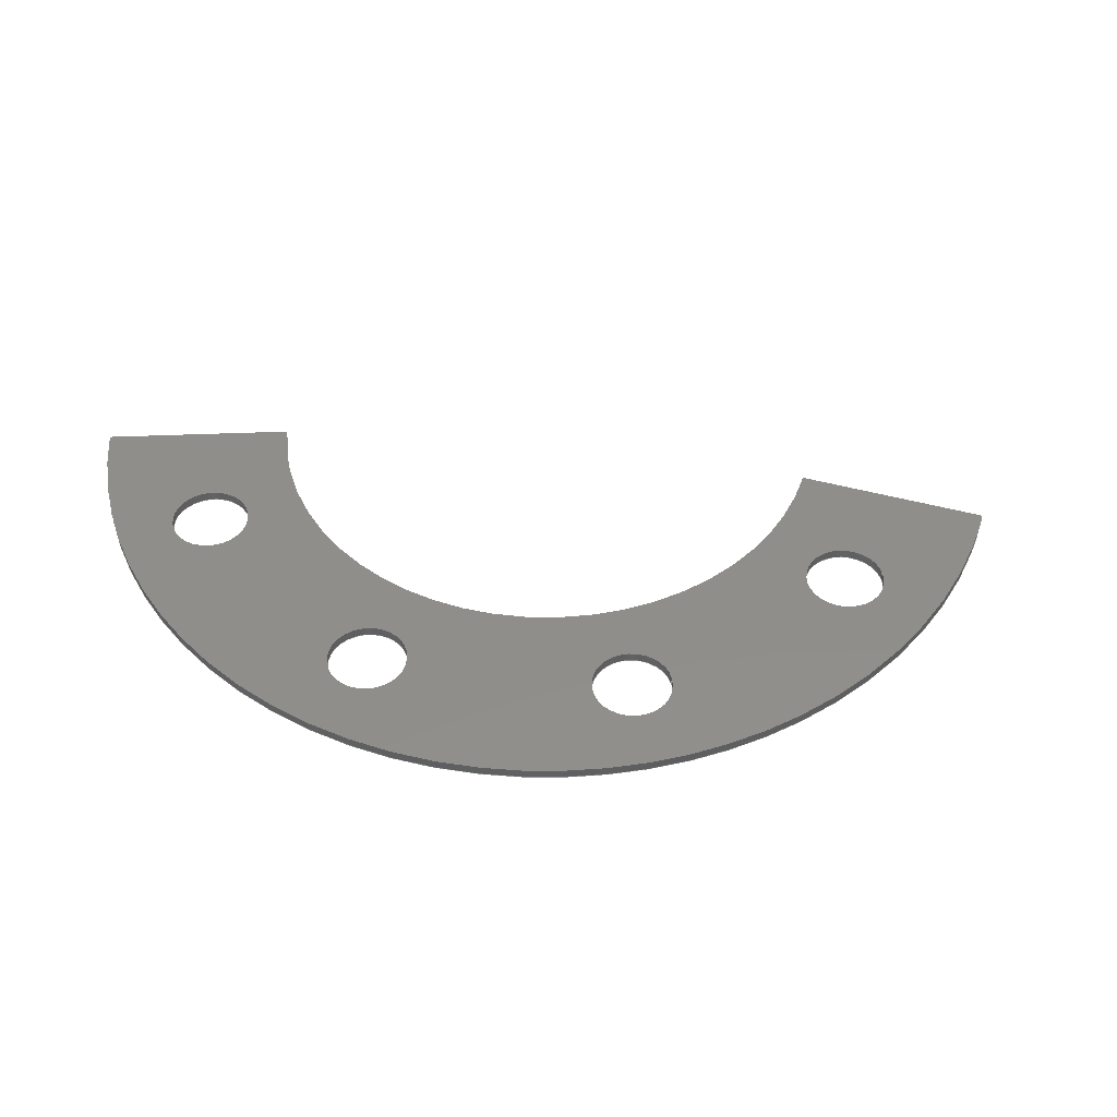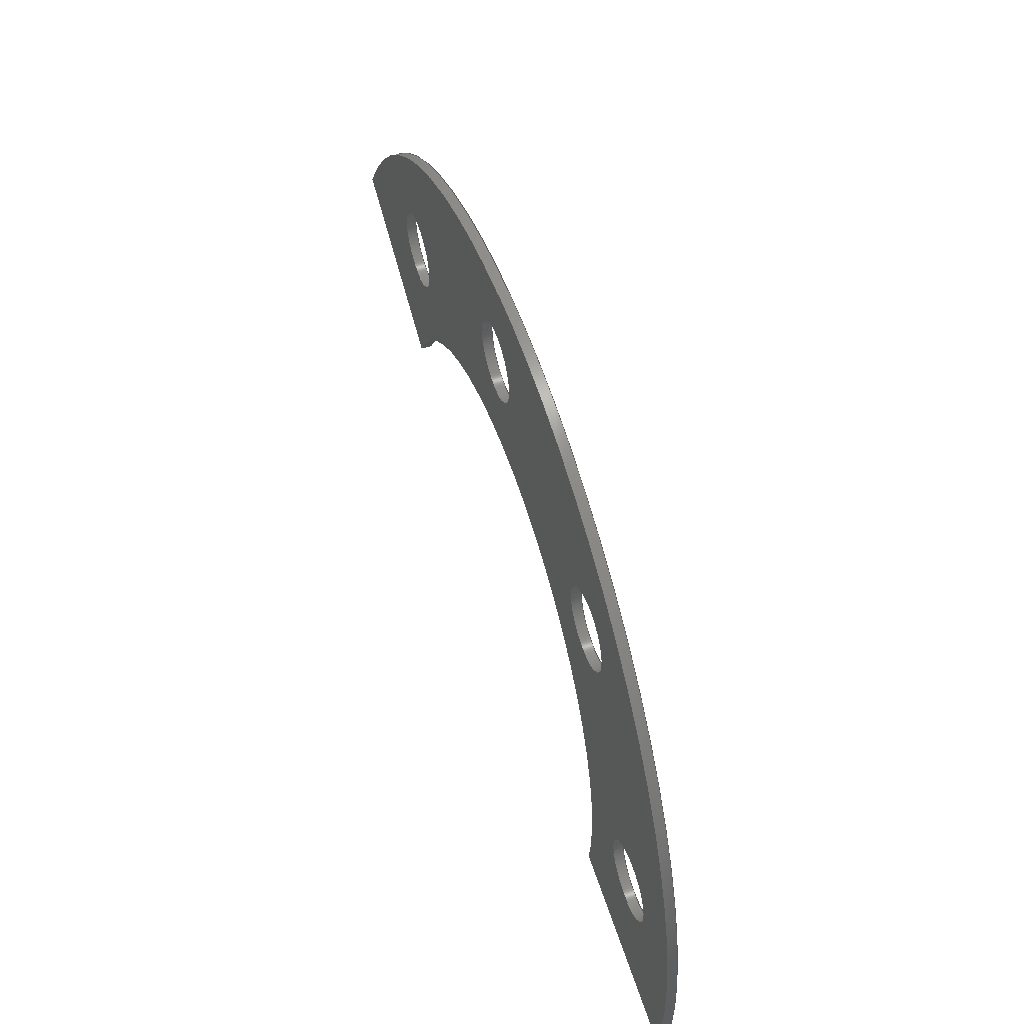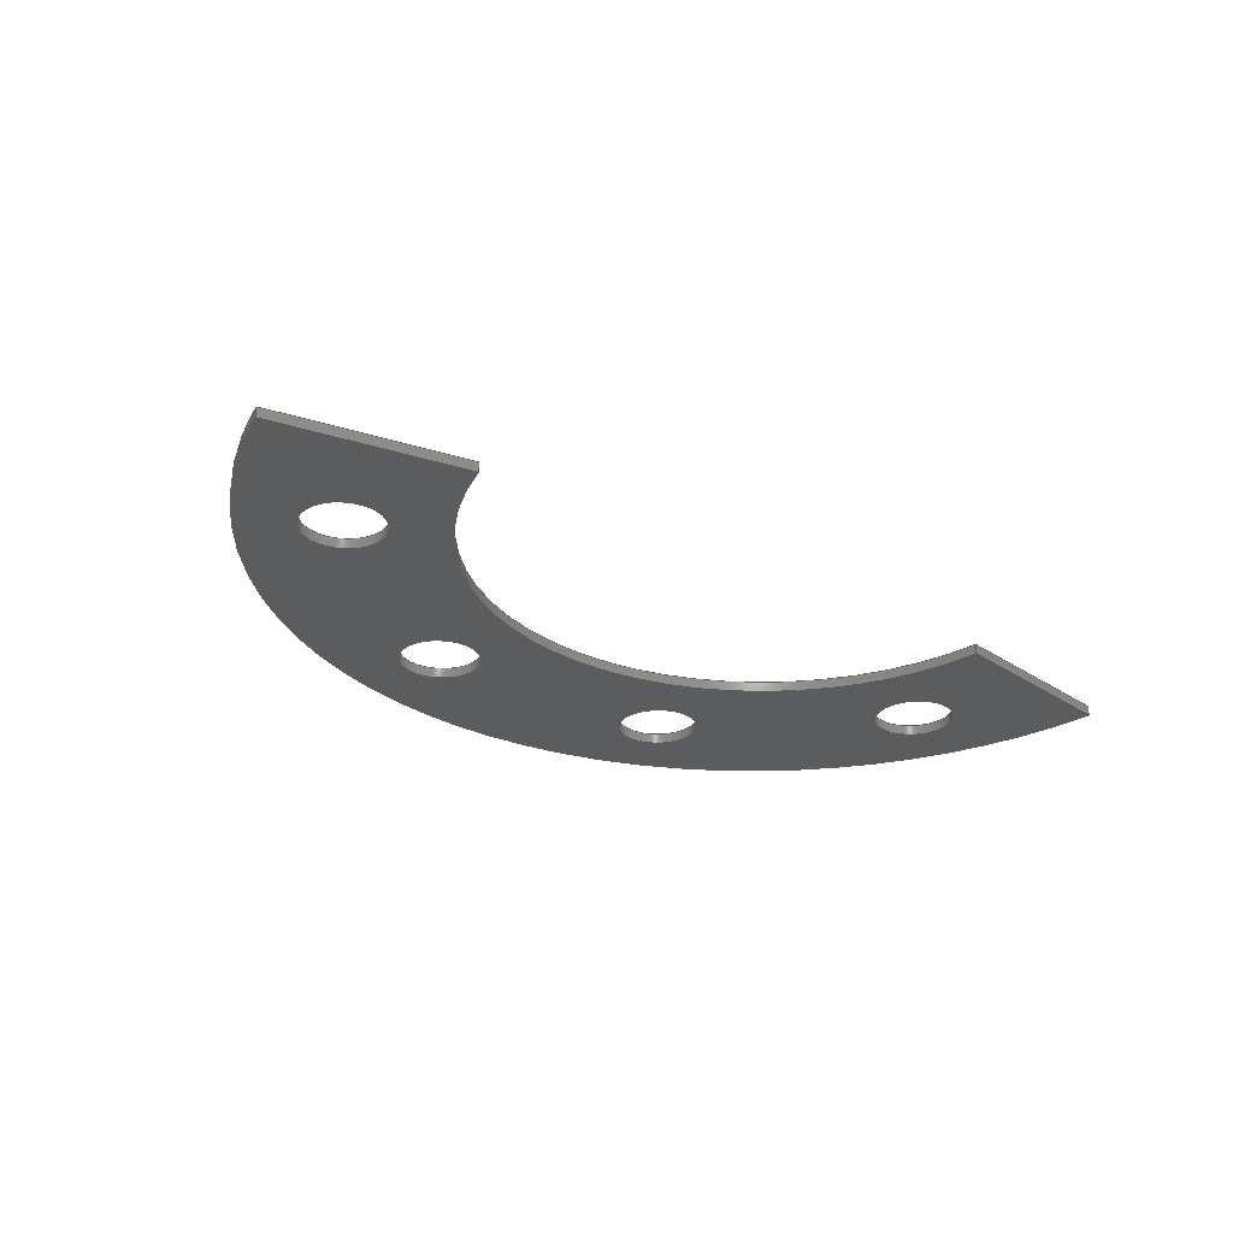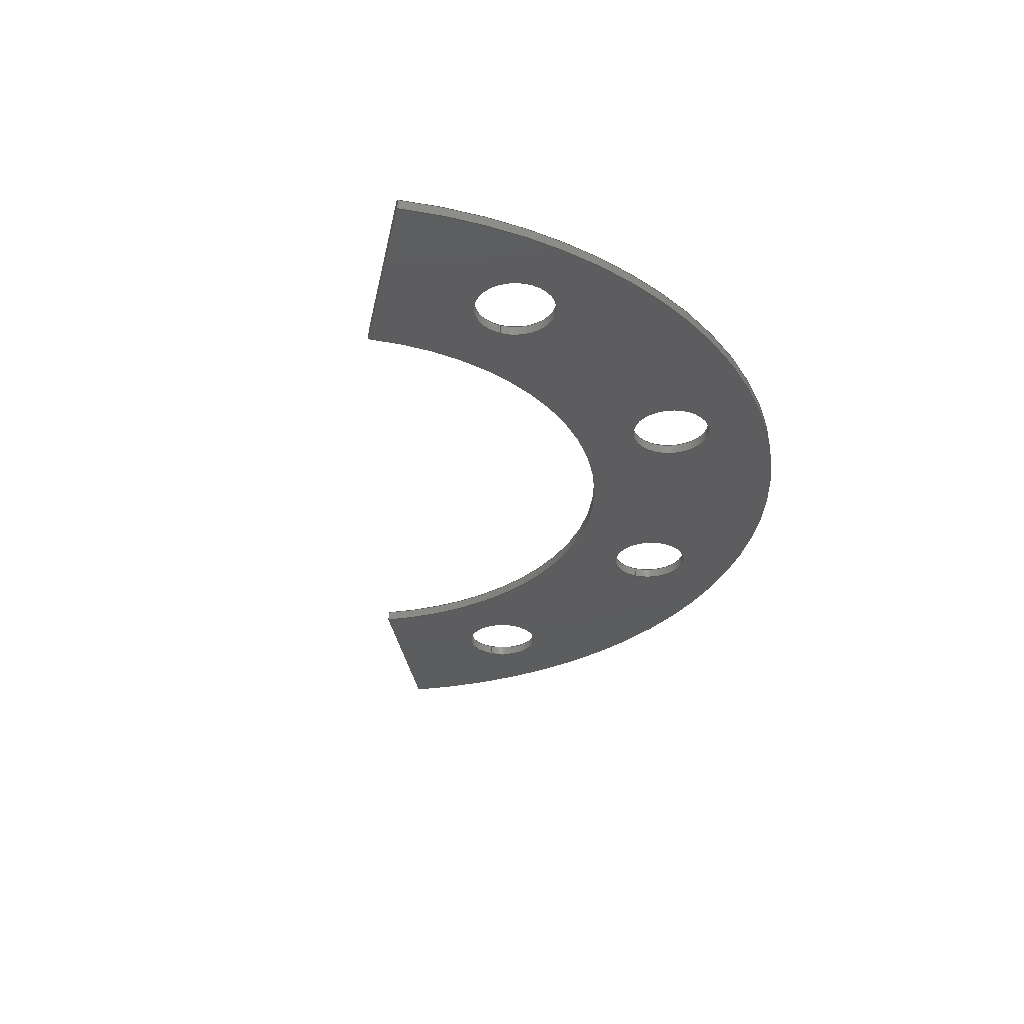
<metadata>
{"format":"iges","ext":"iges","renderer":"f3d","projection":"perspective","resolution":1024,"background":"white","views":[{"elev":46.3,"azim":167.4,"up":"+Z"},{"elev":52.0,"azim":71.1,"up":"+Y"},{"elev":-28.2,"azim":-55.5,"up":"+Z"},{"elev":-32.3,"azim":68.7,"up":"+Z"}]}
</metadata>
<code>

,,29HSpacer 0.75in - 4 Holes - 1mm,29HSpacer 0.75in - 4 Holes - 1mm,7Hun
known,7Hunknown,32,38,7,99,15,,1,2,2HMM,1,0.08,15H2.023e+07,0.01,
1e+04,7Hunknown,7Hunknown,11,0,;
     186       1                                                00000000
     186            -135       1       0                               0
     514       2                                                00010000
     514                       1       1                               0
     510       3                                                00010000
     510            -135       1       1                               0
     510       4                                                00010000
     510            -135       1       1                               0
     510       5                                                00010000
     510            -135       1       1                               0
     510       6                                                00010000
     510            -135       1       1                               0
     510       7                                                00010000
     510            -135       1       1                               0
     510       8                                                00010000
     510            -135       1       1                               0
     510       9                                                00010000
     510            -135       1       1                               0
     510      10                                                00010000
     510            -135       1       1                               0
     510      11                                                00010000
     510            -135       1       1                               0
     510      12                                                00010000
     510            -135       1       1                               0
     508      13                                                00010000
     508                       1       1                               0
     508      14                                                00010000
     508                       1       1                               0
     508      15                                                00010000
     508                       1       1                               0
     508      16                                                00010000
     508                       1       1                               0
     508      17                                                00010000
     508                       1       1                               0
     508      18                                                00010000
     508                       1       1                               0
     508      19                                                00010000
     508                       1       1                               0
     508      20                                                00010000
     508                       1       1                               0
     508      21                                                00010000
     508                       1       1                               0
     508      22                                                00010000
     508                       1       1                               0
     508      23                                                00010000
     508                       1       1                               0
     508      24                                                00010000
     508                       1       1                               0
     508      25                                                00010000
     508                       1       1                               0
     508      26                                                00010000
     508                       1       1                               0
     508      27                                                00010000
     508                       1       1                               0
     508      28                                                00010000
     508                       1       1                               0
     508      29                                                00010000
     508                       1       1                               0
     508      30                                                00010000
     508                       1       1                               0
     126      31                                                00010000
     126       0               9       0                               0
     126      40                                                00010000
     126       0               3       0                               0
     126      43                                                00010000
     126       0               9       0                               0
     126      52                                                00010000
     126       0              12       0                               0
     126      64                                                00010000
     126       0               3       0                               0
     126      67                                                00010000
     126       0              12       0                               0
     126      79                                                00010000
     126       0              12       0                               0
     126      91                                                00010000
     126       0               3       0                               0
     126      94                                                00010000
     126       0              12       0                               0
     126     106                                                00010000
     126       0              12       0                               0
     126     118                                                00010000
     126       0               3       0                               0
     126     121                                                00010000
     126       0              12       0                               0
     126     133                                                00010000
     126       0               2       0                               0
     126     135                                                00010000
     126       0               2       0                               0
     126     137                                                00010000
     126       0               2       0                               0
     126     139                                                00010000
     126       0               2       0                               0
     126     141                                                00010000
     126       0               8       0                               0
     126     149                                                00010000
     126       0               8       0                               0
     126     157                                                00010000
     126       0               3       0                               0
     126     160                                                00010000
     126       0               3       0                               0
     126     163                                                00010000
     126       0               3       0                               0
     126     166                                                00010000
     126       0               3       0                               0
     126     169                                                00010000
     126       0               8       0                               0
     126     177                                                00010000
     126       0               8       0                               0
     128     185                                                00010000
     128       0    -135      14       0                               0
     128     199                                                00010000
     128       0    -135      20       0                               0
     128     219                                                00010000
     128       0    -135      20       0                               0
     128     239                                                00010000
     128       0    -135      20       0                               0
     128     259                                                00010000
     128       0    -135       4       0                               0
     128     263                                                00010000
     128       0    -135      13       0                               0
     128     276                                                00010000
     128       0    -135       5       0                               0
     128     281                                                00010000
     128       0    -135      13       0                               0
     128     294                                                00010000
     128       0    -135       7       0                               0
     128     301                                                00010000
     128       0    -135       7       0                               0
     502     308                                                00010000
     502                       9       1                               0
     504     317                                                00010001
     504                       7       1                               0
     406     324                                                00000000
     406                       1      15                               0
     314     325                                                00000200
     314                       2       0                               0
186,3,1,0,0,1,133;                                                     1
514,10,5,1,7,1,9,1,11,1,13,1,15,1,17,1,19,1,21,1,23,1;                 3
510,109,1,1,25;                                                        5
510,111,1,1,27;                                                        7
510,113,1,1,29;                                                        9
510,115,1,1,31;                                                       11
510,117,1,1,33;                                                       13
510,119,1,1,35;                                                       15
510,121,1,1,37;                                                       17
510,123,1,1,39;                                                       19
510,125,5,1,41,43,45,47,49;                                           21
510,127,5,1,51,53,55,57,59;                                           23
508,4,0,131,1,0,0,0,131,2,1,0,0,131,3,0,0,0,131,2,0,0;                25
508,4,0,131,4,0,0,0,131,5,1,0,0,131,6,0,0,0,131,5,0,0;                27
508,4,0,131,7,0,0,0,131,8,1,0,0,131,9,0,0,0,131,8,0,0;                29
508,4,0,131,10,0,0,0,131,11,1,0,0,131,12,0,0,0,131,11,0,0;            31
508,4,0,131,13,0,0,0,131,14,1,0,0,131,15,0,0,0,131,16,0,0;            33
508,4,0,131,17,1,0,0,131,16,1,0,0,131,18,0,0,0,131,19,0,0;            35
508,4,0,131,20,1,0,0,131,19,1,0,0,131,21,0,0,0,131,22,0,0;            37
508,4,0,131,23,0,0,0,131,22,1,0,0,131,24,0,0,0,131,14,0,0;            39
508,4,0,131,24,1,0,0,131,21,1,0,0,131,18,1,0,0,131,15,1,0;            41
508,1,0,131,10,1,0;                                                   43
508,1,0,131,7,1,0;                                                    45
508,1,0,131,4,1,0;                                                    47
508,1,0,131,1,1,0;                                                    49
508,4,0,131,23,1,0,0,131,13,1,0,0,131,17,0,0,0,131,20,0,0;            51
508,1,0,131,12,1,0;                                                   53
508,1,0,131,9,1,0;                                                    55
508,1,0,131,6,1,0;                                                    57
508,1,0,131,3,1,0;                                                    59
126,8,2,0,1,0,0,-3.142,-3.142,                  61
-3.142,-1.571,-1.571,0,0,            61
1.571,1.571,3.142,                     61
3.142,3.142,1,0.7071,1,            61
0.7071,1,0.7071,1,0.7071,1,       61
-3.969,38.1,1,-3.969,42.07,1,2.43D-16,           61
42.07,1,3.969,42.07,1,3.969,38.1,1,3.969,              61
34.13,1,2.43D-16,34.13,1,-3.969,34.13,       61
1,-3.969,38.1,1,-3.142,3.142,0,0,0;      61
126,1,1,0,0,1,0,-0.252,-0.252,0,0,1,       63
1,-3.969,38.1,1,-3.969,38.1,0,-0.252,0,0,        63
0,0;                                                                63
126,8,2,0,1,0,0,-3.142,-3.142,                  65
-3.142,-1.571,-1.571,0,0,            65
1.571,1.571,3.142,                     65
3.142,3.142,1,0.7071,1,            65
0.7071,1,0.7071,1,0.7071,1,       65
-3.969,38.1,0,-3.969,34.13,0,2.43D-16,           65
34.13,0,3.969,34.13,0,3.969,38.1,0,3.969,              65
42.07,0,2.43D-16,42.07,0,-3.969,42.07,       65
0,-3.969,38.1,0,-3.142,3.142,0,0,0;      65
126,8,2,0,1,0,0,-3.142,-3.142,                  67
-3.142,-1.571,-1.571,0,0,            67
1.571,1.571,3.142,                     67
3.142,3.142,1,0.7071,1,            67
0.7071,1,0.7071,1,0.7071,1,       67
33.55,6.616,1,33.55,                67
10.58,1,37.52,10.58,1,                 67
41.49,10.58,1,41.49,                  67
6.616,1,41.49,2.647,1,             67
37.52,2.647,1,33.55,                67
2.647,1,33.55,6.616,1,             67
-3.142,3.142,0,0,0;                          67
126,1,1,0,0,1,0,-0.252,-0.252,0,0,1,       69
1,33.55,6.616,1,33.55,             69
6.616,0,-0.252,0,0,0,0;                   69
126,8,2,0,1,0,0,-3.142,-3.142,                  71
-3.142,-1.571,-1.571,0,0,            71
1.571,1.571,3.142,                     71
3.142,3.142,1,0.7071,1,            71
0.7071,1,0.7071,1,0.7071,1,       71
33.55,6.616,0,33.55,                71
2.647,0,37.52,2.647,0,             71
41.49,2.647,0,41.49,                71
6.616,0,41.49,10.58,0,               71
37.52,10.58,0,33.55,                  71
10.58,0,33.55,6.616,0,               71
-3.142,3.142,0,0,0;                          71
126,8,2,0,1,0,0,-3.142,-3.142,                  73
-3.142,-1.571,-1.571,0,0,            73
1.571,1.571,3.142,                     73
3.142,3.142,1,0.7071,1,             73
0.7071,1,0.7071,1,0.7071,1,          73
20.52,29.19,1,20.52,                73
33.16,1,24.49,33.16,1,             73
28.46,33.16,1,28.46,                73
29.19,1,28.46,25.22,1,             73
24.49,25.22,1,20.52,                73
25.22,1,20.52,29.19,1,             73
-3.142,3.142,0,0,0;                          73
126,1,1,0,0,1,0,-0.252,-0.252,0,0,1,       75
1,20.52,29.19,1,20.52,             75
29.19,0,-0.252,0,0,0,0;                   75
126,8,2,0,1,0,0,-3.142,-3.142,                  77
-3.142,-1.571,-1.571,0,0,            77
1.571,1.571,3.142,                     77
3.142,3.142,1,0.7071,1,             77
0.7071,1,0.7071,1,0.7071,1,          77
20.52,29.19,0,20.52,                77
25.22,0,24.49,25.22,0,             77
28.46,25.22,0,28.46,                77
29.19,0,28.46,33.16,0,             77
24.49,33.16,0,20.52,                77
33.16,0,20.52,29.19,0,             77
-3.142,3.142,0,0,0;                          77
126,8,2,0,1,0,0,-3.142,-3.142,                  79
-3.142,-1.571,-1.571,0,0,            79
1.571,1.571,3.142,                     79
3.142,3.142,1,0.7071,1,             79
0.7071,1,0.7071,1,0.7071,1,          79
-28.46,29.19,1,-28.46,              79
33.16,1,-24.49,33.16,1,            79
-20.52,33.16,1,-20.52,              79
29.19,1,-20.52,25.22,1,            79
-24.49,25.22,1,-28.46,              79
25.22,1,-28.46,29.19,1,            79
-3.142,3.142,0,0,0;                          79
126,1,1,0,0,1,0,-0.252,-0.252,0,0,1,       81
1,-28.46,29.19,1,-28.46,           81
29.19,0,-0.252,0,0,0,0;                   81
126,8,2,0,1,0,0,-3.142,-3.142,                  83
-3.142,-1.571,-1.571,0,0,            83
1.571,1.571,3.142,                     83
3.142,3.142,1,0.7071,1,             83
0.7071,1,0.7071,1,0.7071,1,          83
-28.46,29.19,0,-28.46,              83
25.22,0,-24.49,25.22,0,            83
-20.52,25.22,0,-20.52,              83
29.19,0,-20.52,33.16,0,            83
-24.49,33.16,0,-28.46,              83
33.16,0,-28.46,29.19,0,            83
-3.142,3.142,0,0,0;                          83
126,1,1,0,0,1,0,0,0,1.905,1.905,1,1,-24.75,            85
14.29,0,-41.24,23.81,0,0,1.905,0,0,0;            85
126,1,1,0,0,1,0,0,0,0.1,0.1,1,1,-24.75,14.29,        87
0,-24.75,14.29,1,0,0.1,0,0,0;                      87
126,1,1,0,0,1,0,-1.905,-1.905,0,0,1,1,-41.24,          89
23.81,1,-24.75,14.29,1,-1.905,0,0,0,0;           89
126,1,1,0,0,1,0,0,0,0.1,0.1,1,1,-41.24,23.81,        91
0,-41.24,23.81,1,0,0.1,0,0,0;                      91
126,4,2,0,0,0,0,-0.1745,-0.1745,                93
-0.1745,1.222,1.222,                 93
2.618,2.618,2.618,1,                93
0.766,1,0.766,1,46.9,           93
-8.27,0,53.84,31.09,0,            93
16.29,44.75,0,-21.26,                93
58.42,0,-41.24,23.81,0,                     93
-0.1745,2.618,0,0,0;                         93
126,4,2,0,0,0,0,-0.1745,-0.1745,                95
-0.1745,1.222,1.222,                 95
2.618,2.618,2.618,1,                95
0.766,1,0.766,1,46.9,           95
-8.27,1,53.84,31.09,1,            95
16.29,44.75,1,-21.26,                95
58.42,1,-41.24,23.81,1,                     95
-0.1745,2.618,0,0,0;                         95
126,1,1,0,0,1,0,0,0,0.1,0.1,1,1,46.9,                 97
-8.27,0,46.9,-8.27,1,0,        97
0.1,0,0,0;                                                         97
126,1,1,0,0,1,0,0,0,1.905,1.905,1,1,28.14,             99
-4.962,0,46.9,-8.27,0,0,        99
1.905,0,0,0;                                                       99
126,1,1,0,0,1,0,0,0,1.905,1.905,1,1,28.14,            101
-4.962,1,46.9,-8.27,1,0,       101
1.905,0,0,0;                                                      101
126,1,1,0,0,1,0,0,0,0.1,0.1,1,1,28.14,                103
-4.962,0,28.14,-4.962,1,0,       103
0.1,0,0,0;                                                        103
126,4,2,0,0,0,0,-0.1745,-0.1745,               105
-0.1745,1.222,1.222,                105
2.618,2.618,2.618,1,               105
0.766,1,0.766,1,28.14,          105
-4.962,0,32.3,18.65,0,           105
9.773,26.85,0,-12.76,               105
35.05,0,-24.75,14.29,0,                    105
-0.1745,2.618,0,0,0;                        105
126,4,2,0,0,0,0,-2.618,-2.618,                 107
-2.618,-1.222,-1.222,               107
0.1745,0.1745,0.1745,1,            107
0.766,1,0.766,1,-24.75,         107
14.29,1,-12.76,35.05,1,                     107
9.773,26.85,1,32.3,               107
18.65,1,28.14,-4.962,1,           107
-2.618,0.1745,0,0,0;                        107
128,1,8,1,2,0,1,0,0,1,0,0,0.252,0.252,     109
-3.142,-3.142,-3.142,               109
-1.571,-1.571,0,0,1.571,             109
1.571,3.142,3.142,                   109
3.142,1,1,0.7071,0.7071,1,       109
1,0.7071,0.7071,1,1,0.7071,      109
0.7071,1,1,0.7071,0.7071,1,      109
1,-3.969,38.1,0,-3.969,38.1,1,-3.969,34.13,0,           109
-3.969,34.13,1,0,34.13,0,0,34.13,1,3.969,          109
34.13,0,3.969,34.13,1,3.969,38.1,0,3.969,38.1,1,     109
3.969,42.07,0,3.969,42.07,1,0,42.07,0,0,           109
42.07,1,-3.969,42.07,0,-3.969,42.07,1,-3.969,      109
38.1,0,-3.969,38.1,1,0,0.252,-3.142,     109
3.142;                                                    109
128,1,8,1,2,0,1,0,0,1,0,0,0.252,0.252,     111
-3.142,-3.142,-3.142,               111
-1.571,-1.571,0,0,1.571,             111
1.571,3.142,3.142,                   111
3.142,1,1,0.7071,0.7071,1,       111
1,0.7071,0.7071,1,1,0.7071,      111
0.7071,1,1,0.7071,0.7071,1,      111
1,33.55,6.616,0,33.55,            111
6.616,1,33.55,2.647,0,            111
33.55,2.647,1,37.52,               111
2.647,0,37.52,2.647,1,            111
41.49,2.647,0,41.49,               111
2.647,1,41.49,6.616,0,            111
41.49,6.616,1,41.49,               111
10.58,0,41.49,10.58,1,                111
37.52,10.58,0,37.52,                 111
10.58,1,33.55,10.58,0,                111
33.55,10.58,1,33.55,                 111
6.616,0,33.55,6.616,1,0,         111
0.252,-3.142,3.142;                111
128,1,8,1,2,0,1,0,0,1,0,0,0.252,0.252,     113
-3.142,-3.142,-3.142,               113
-1.571,-1.571,0,0,1.571,             113
1.571,3.142,3.142,                   113
3.142,1,1,0.7071,0.7071,1,       113
1,0.7071,0.7071,1,1,0.7071,      113
0.7071,1,1,0.7071,0.7071,1,      113
1,20.52,29.19,0,20.52,            113
29.19,1,20.52,25.22,0,            113
20.52,25.22,1,24.49,               113
25.22,0,24.49,25.22,1,            113
28.46,25.22,0,28.46,               113
25.22,1,28.46,29.19,0,            113
28.46,29.19,1,28.46,               113
33.16,0,28.46,33.16,1,            113
24.49,33.16,0,24.49,               113
33.16,1,20.52,33.16,0,            113
20.52,33.16,1,20.52,               113
29.19,0,20.52,29.19,1,0,         113
0.252,-3.142,3.142;                113
128,1,8,1,2,0,1,0,0,1,0,0,0.252,0.252,     115
-3.142,-3.142,-3.142,               115
-1.571,-1.571,0,0,1.571,             115
1.571,3.142,3.142,                   115
3.142,1,1,0.7071,0.7071,1,       115
1,0.7071,0.7071,1,1,0.7071,      115
0.7071,1,1,0.7071,0.7071,1,      115
1,-28.46,29.19,0,-28.46,          115
29.19,1,-28.46,25.22,0,           115
-28.46,25.22,1,-24.49,             115
25.22,0,-24.49,25.22,1,           115
-20.52,25.22,0,-20.52,             115
25.22,1,-20.52,29.19,0,           115
-20.52,29.19,1,-20.52,             115
33.16,0,-20.52,33.16,1,           115
-24.49,33.16,0,-24.49,             115
33.16,1,-28.46,33.16,0,           115
-28.46,33.16,1,-28.46,             115
29.19,0,-28.46,29.19,1,0,        115
0.252,-3.142,3.142;                115
128,1,1,1,1,0,0,1,0,0,-0.001,-0.001,1.906,1.906,-0.001,-0.001,       117
0.101,0.101,1,1,1,1,-41.25,23.82,-0.01,             117
-24.74,14.28,-0.01,-41.25,23.82,1.01,      117
-24.74,14.28,1.01,-0.001,1.906,-0.001,0.101;            117
128,1,4,1,2,0,0,0,0,0,0,0,0.021,0.021,     119
-0.1745,-0.1745,-0.1745,            119
1.222,1.222,2.618,                  119
2.618,2.618,1,1,0.766,           119
0.766,1,1,0.766,0.766,1,      119
1,46.9,-8.27,1,46.9,           119
-8.27,0,53.84,31.09,1,           119
53.84,31.09,0,16.29,                119
44.75,1,16.29,44.75,0,             119
-21.26,58.42,1,-21.26,             119
58.42,0,-41.24,23.81,1,                    119
-41.24,23.81,0,0,0.021,                   119
-0.1745,2.618;                                 119
128,1,1,1,1,0,0,1,0,0,-0.001,-0.001,1.906,1.906,-0.001,-0.001,       121
0.101,0.101,1,1,1,1,28.13,-4.96,          121
-0.01,46.91,-8.272,-0.01,28.13,     121
-4.96,1.01,46.91,-8.272,1.01,      121
-0.001,1.906,-0.001,0.101;                                           121
128,1,4,1,2,0,0,0,0,0,0,0,0.035,                      123
0.035,-0.1745,-0.1745,            123
-0.1745,1.222,1.222,                123
2.618,2.618,2.618,1,1,            123
0.766,0.766,1,1,0.766,         123
0.766,1,1,28.14,-4.962,0,       123
28.14,-4.962,1,32.3,              123
18.65,0,32.3,18.65,1,            123
9.773,26.85,0,9.773,               123
26.85,1,-12.76,35.05,0,            123
-12.76,35.05,1,-24.75,14.29,      123
0,-24.75,14.29,1,0,0.035,               123
-0.1745,2.618;                                 123
128,1,1,1,1,0,0,1,0,0,-4.125,-4.125,           125
5.385,5.385,-0.828,                125
-0.828,5.843,5.843,1,1,1,       125
1,-41.25,-8.28,1,53.85,          125
-8.28,1,-41.25,58.43,1,          125
53.85,58.43,1,-4.125,              125
5.385,-0.828,5.843;                125
128,1,1,1,1,0,0,1,0,0,-4.125,-4.125,           127
5.385,5.385,-0.828,                127
-0.828,5.843,5.843,1,1,1,       127
1,53.85,-8.28,0,-41.25,          127
-8.28,0,53.85,58.43,0,           127
-41.25,58.43,0,-4.125,             127
5.385,-0.828,5.843;                127
502,16,-3.969,38.1,1,-3.969,38.1,0,33.55,           129
6.616,1,33.55,6.616,0,            129
20.52,29.19,1,20.52,               129
29.19,0,-28.46,29.19,1,           129
-28.46,29.19,0,-24.75,14.29,     129
0,-41.24,23.81,0,-24.75,14.29,1,        129
-41.24,23.81,1,46.9,-8.27,     129
0,46.9,-8.27,1,28.14,           129
-4.962,0,28.14,-4.962,1;          129
504,24,61,129,1,129,1,63,129,1,129,2,65,129,2,129,2,67,129,3,        131
129,3,69,129,3,129,4,71,129,4,129,4,73,129,5,129,5,75,129,5,129,     131
6,77,129,6,129,6,79,129,7,129,7,81,129,7,129,8,83,129,8,129,8,       131
85,129,9,129,10,87,129,9,129,11,89,129,12,129,11,91,129,10,129,      131
12,93,129,13,129,10,95,129,14,129,12,97,129,13,129,14,99,129,15,     131
129,13,101,129,16,129,14,103,129,15,129,16,105,129,15,129,9,107,     131
129,11,129,16;                                                       131
406,1,29HSpacer 0.75in - 4 Holes - 1mm;                              133
314,62.75,62.75,62.75,13HSteel      135
- Satin;                                                             135
S      1G      3D    136P    326
</code>
